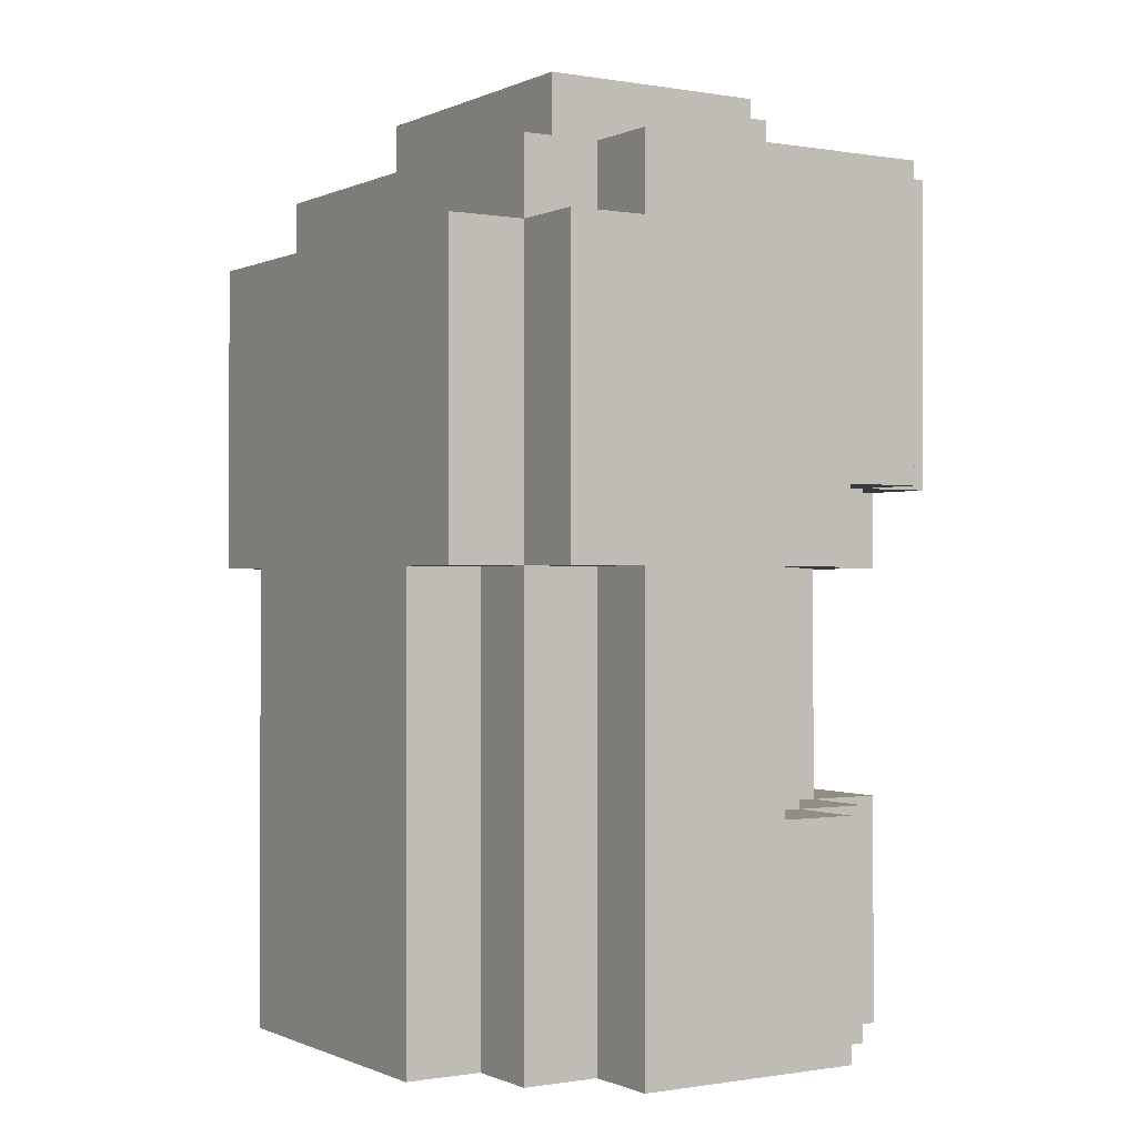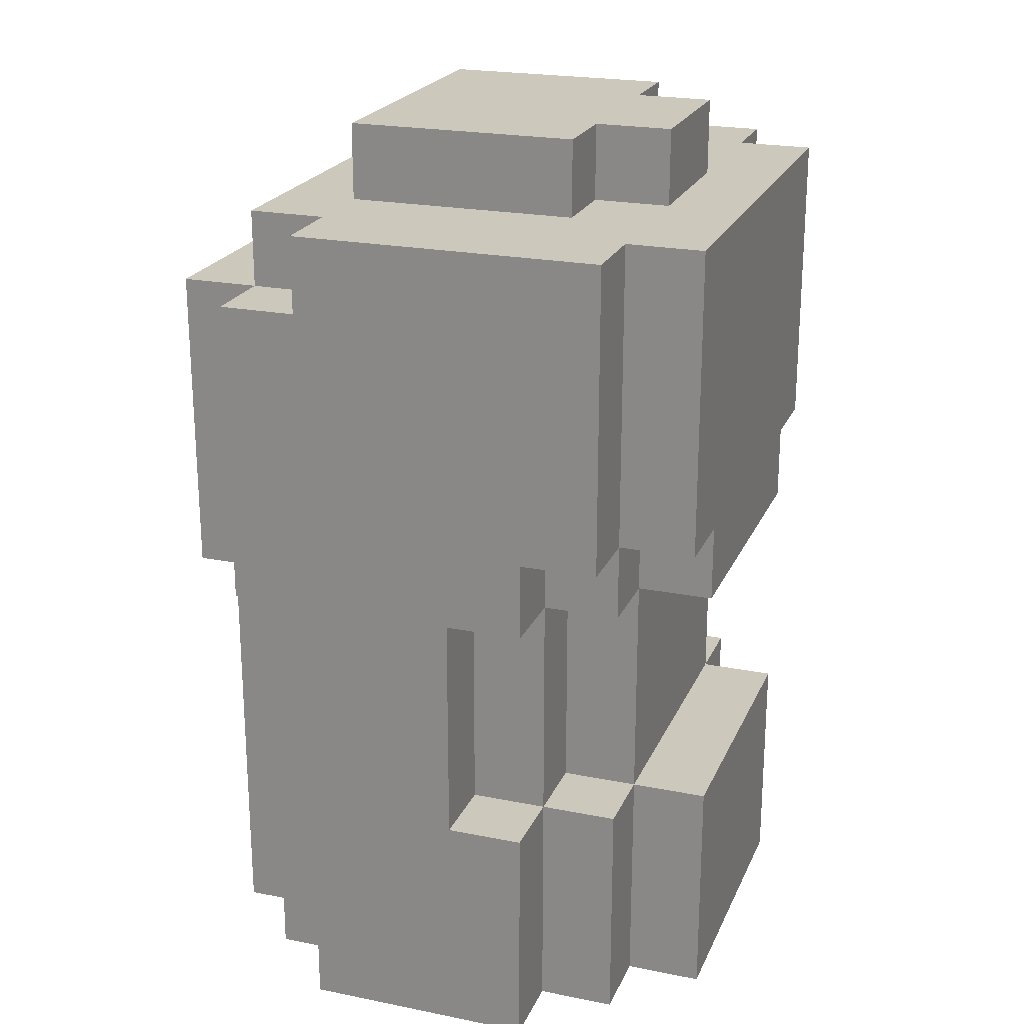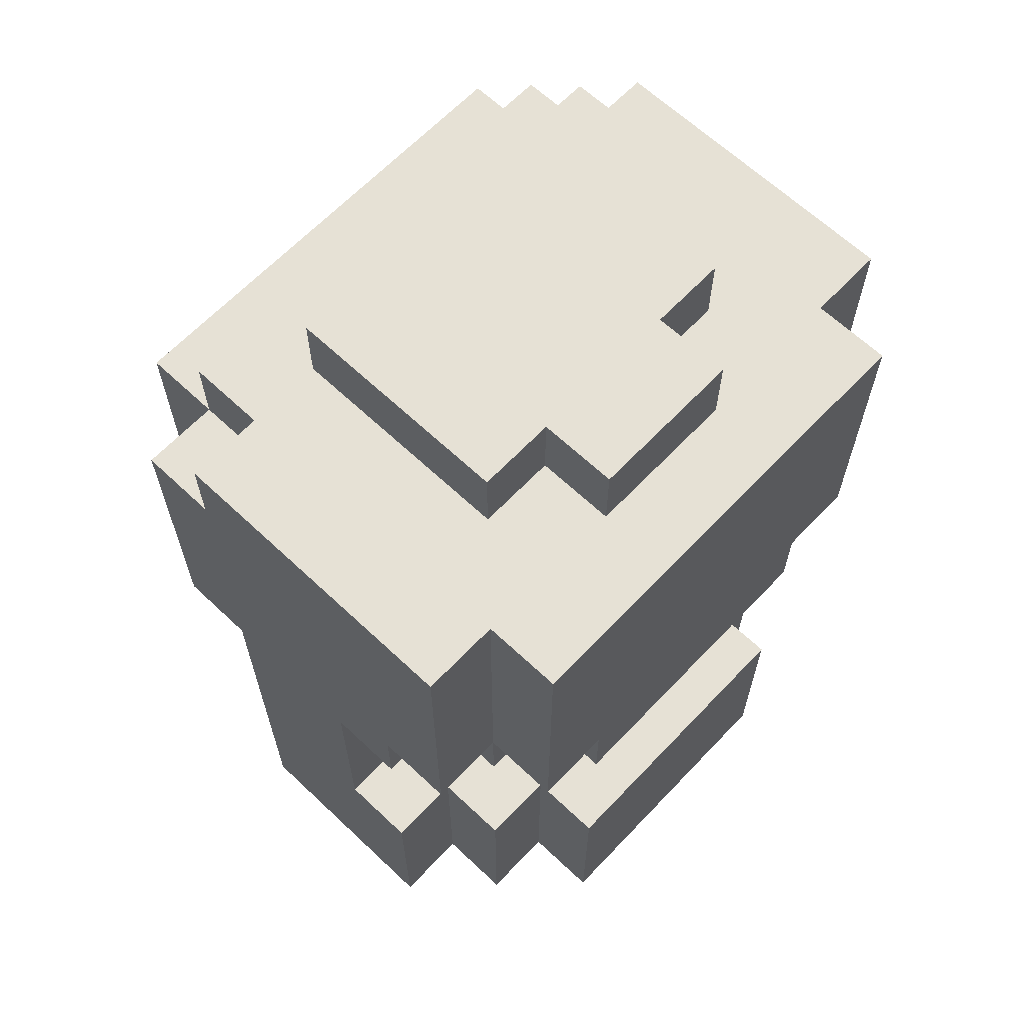
<metadata>
{"format":"obj","ext":"obj","renderer":"f3d","projection":"perspective","resolution":1024,"background":"white","views":[{"elev":-0.5,"azim":57.7,"up":"+Y"},{"elev":22.2,"azim":109.2,"up":"+Y"},{"elev":64.5,"azim":133.5,"up":"+Y"}]}
</metadata>
<code>
o chest_lgt_2c_sh_color
v -0.4 1.4 0.2
v -0.4 1.4 -0.1
v -0.4 1.6 0.2
v -0.4 1.6 -0.1
v -0.4 1.7 0.2
v -0.4 1.7 0
v -0.4 1.7 -0.1
v -0.4 2 0.3
v -0.4 2 0.2
v -0.4 2 0
v -0.4 2 -0.1
v -0.4 2.1 -0.1
v -0.4 2.1 -0.2
v -0.4 2.4 0.3
v -0.4 2.4 0.2
v -0.4 2.5 0.2
v -0.4 2.5 -0.2
v -0.3 1.4 0.3
v -0.3 1.4 0.2
v -0.3 1.4 -0.1
v -0.3 1.4 -0.2
v -0.3 1.6 0.3
v -0.3 1.6 0.2
v -0.3 1.6 -0.1
v -0.3 1.6 -0.2
v -0.3 1.7 0.3
v -0.3 1.7 0.2
v -0.3 1.7 0
v -0.3 1.7 -0.1
v -0.3 1.7 -0.2
v -0.3 2 0.4
v -0.3 2 0.3
v -0.3 2 0.2
v -0.3 2 0
v -0.3 2 -0.1
v -0.3 2 -0.2
v -0.3 2.1 -0.1
v -0.3 2.1 -0.2
v -0.3 2.1 -0.3
v -0.3 2.4 0.4
v -0.3 2.4 0.3
v -0.3 2.4 0.2
v -0.3 2.5 0.3
v -0.3 2.5 0.2
v -0.3 2.5 -0.2
v -0.3 2.5 -0.3
v -0.2 1.4 0.4
v -0.2 1.4 0.3
v -0.2 1.4 -0.2
v -0.2 1.4 -0.3
v -0.2 1.6 0.4
v -0.2 1.6 0.3
v -0.2 1.6 -0.2
v -0.2 1.6 -0.3
v -0.2 1.7 0.4
v -0.2 1.7 0.3
v -0.2 1.7 -0.1
v -0.2 1.7 -0.2
v -0.2 1.7 -0.3
v -0.2 2 0.4
v -0.2 2 0.3
v -0.2 2 -0.1
v -0.2 2 -0.2
v -0.2 2 -0.3
v -0.2 2.1 -0.2
v -0.2 2.1 -0.3
v -0.2 2.5 0.2
v -0.2 2.5 -0.1
v -0.2 2.6 0.2
v -0.2 2.6 -0.1
v -0.1 2.5 -0.1
v -0.1 2.5 -0.2
v -0.1 2.6 -0.1
v -0.1 2.6 -0.2
v 0.2 1.6 -0.1
v 0.2 1.6 -0.2
v 0.2 1.7 -0.1
v 0.2 1.7 -0.2
v -0.2 1.6 -0.1
v -0.2 1.6 -0.2
v -0.2 1.7 -0.1
v -0.2 1.7 -0.2
v 0.1 2.5 -0.1
v 0.1 2.5 -0.2
v 0.1 2.6 -0.1
v 0.1 2.6 -0.2
v 0.2 1.4 0.4
v 0.2 1.4 0.3
v 0.2 1.4 -0.2
v 0.2 1.4 -0.3
v 0.2 1.6 0.4
v 0.2 1.6 0.3
v 0.2 1.6 -0.2
v 0.2 1.6 -0.3
v 0.2 1.7 0.4
v 0.2 1.7 0.3
v 0.2 1.7 -0.1
v 0.2 1.7 -0.2
v 0.2 1.7 -0.3
v 0.2 1.8 0.3
v 0.2 1.9 0.4
v 0.2 1.9 0.3
v 0.2 2 0.4
v 0.2 2 0.3
v 0.2 2 -0.1
v 0.2 2 -0.2
v 0.2 2 -0.3
v 0.2 2.1 -0.2
v 0.2 2.1 -0.3
v 0.2 2.5 0.2
v 0.2 2.5 -0.1
v 0.2 2.6 0.2
v 0.2 2.6 -0.1
v 0.3 1.4 0.3
v 0.3 1.4 0.2
v 0.3 1.4 -0.1
v 0.3 1.4 -0.2
v 0.3 1.6 0.3
v 0.3 1.6 0.2
v 0.3 1.6 -0.1
v 0.3 1.6 -0.2
v 0.3 1.7 0.3
v 0.3 1.7 0.2
v 0.3 1.7 0
v 0.3 1.7 -0.1
v 0.3 1.7 -0.2
v 0.3 1.8 0.3
v 0.3 1.8 0.2
v 0.3 1.9 0.3
v 0.3 1.9 0.2
v 0.3 2 0.4
v 0.3 2 0.3
v 0.3 2 0.2
v 0.3 2 0
v 0.3 2 -0.1
v 0.3 2 -0.2
v 0.3 2.1 -0.1
v 0.3 2.1 -0.2
v 0.3 2.1 -0.3
v 0.3 2.4 0.4
v 0.3 2.4 0.3
v 0.3 2.4 0.2
v 0.3 2.5 0.3
v 0.3 2.5 0.2
v 0.3 2.5 -0.2
v 0.3 2.5 -0.3
v 0.4 1.4 0.2
v 0.4 1.4 -0.1
v 0.4 1.6 0.2
v 0.4 1.6 -0.1
v 0.4 1.7 0.2
v 0.4 1.7 0.1
v 0.4 1.7 0
v 0.4 1.7 -0.1
v 0.4 1.8 0.2
v 0.4 1.8 0.1
v 0.4 2 0.3
v 0.4 2 0.2
v 0.4 2 0
v 0.4 2 -0.1
v 0.4 2.1 -0.1
v 0.4 2.1 -0.2
v 0.4 2.4 0.3
v 0.4 2.4 0.2
v 0.4 2.5 0.2
v 0.4 2.5 -0.2
v -0.3 2 0.4
v -0.3 2.4 0.4
v -0.2 1.4 0.4
v -0.2 1.6 0.4
v -0.2 1.7 0.4
v -0.2 2 0.4
v -0.2 2.2 0.4
v -0.2 2.4 0.4
v -0.1 1.6 0.4
v -0.1 1.7 0.4
v -0.1 2.1 0.4
v -0.1 2.2 0.4
v -0.1 2.4 0.4
v 0 2 0.4
v 0 2.1 0.4
v 0 2.2 0.4
v 0.1 1.6 0.4
v 0.1 1.7 0.4
v 0.1 1.9 0.4
v 0.1 2 0.4
v 0.1 2.1 0.4
v 0.1 2.4 0.4
v 0.2 1.4 0.4
v 0.2 1.6 0.4
v 0.2 1.7 0.4
v 0.2 1.9 0.4
v 0.2 2 0.4
v 0.2 2.4 0.4
v 0.3 2 0.4
v 0.3 2.4 0.4
v -0.4 2 0.3
v -0.4 2.4 0.3
v -0.3 1.4 0.3
v -0.3 1.6 0.3
v -0.3 1.7 0.3
v -0.3 2 0.3
v -0.3 2.4 0.3
v -0.3 2.5 0.3
v -0.2 1.4 0.3
v -0.2 1.6 0.3
v -0.2 1.7 0.3
v -0.2 2 0.3
v -0.2 2.4 0.3
v -0.2 2.5 0.3
v -0.1 2.4 0.3
v -0.1 2.5 0.3
v 0.1 2.4 0.3
v 0.1 2.5 0.3
v 0.2 1.4 0.3
v 0.2 1.6 0.3
v 0.2 1.7 0.3
v 0.2 1.8 0.3
v 0.2 1.9 0.3
v 0.2 2 0.3
v 0.2 2.4 0.3
v 0.2 2.5 0.3
v 0.3 1.4 0.3
v 0.3 1.6 0.3
v 0.3 1.7 0.3
v 0.3 1.8 0.3
v 0.3 1.9 0.3
v 0.3 2 0.3
v 0.3 2.4 0.3
v 0.3 2.5 0.3
v 0.4 2 0.3
v 0.4 2.4 0.3
v -0.4 1.4 0.2
v -0.4 1.6 0.2
v -0.4 1.7 0.2
v -0.4 2 0.2
v -0.4 2.4 0.2
v -0.4 2.5 0.2
v -0.3 1.4 0.2
v -0.3 1.6 0.2
v -0.3 1.7 0.2
v -0.3 2 0.2
v -0.3 2.4 0.2
v -0.3 2.5 0.2
v -0.2 2.5 0.2
v -0.2 2.6 0.2
v -0.1 2.5 0.2
v -0.1 2.6 0.2
v 0.1 2.5 0.2
v 0.1 2.6 0.2
v 0.2 2.5 0.2
v 0.2 2.6 0.2
v 0.3 1.4 0.2
v 0.3 1.6 0.2
v 0.3 1.7 0.2
v 0.3 1.8 0.2
v 0.3 1.9 0.2
v 0.3 2 0.2
v 0.3 2.4 0.2
v 0.3 2.5 0.2
v 0.4 1.4 0.2
v 0.4 1.6 0.2
v 0.4 1.7 0.2
v 0.4 1.8 0.2
v 0.4 2 0.2
v 0.4 2.4 0.2
v 0.4 2.5 0.2
v -0.2 1.6 -0.2
v -0.2 1.7 -0.2
v 0.2 1.6 -0.2
v 0.2 1.7 -0.2
v -0.4 1.7 0
v -0.4 2 0
v -0.3 1.7 0
v -0.3 2 0
v 0.3 1.7 0
v 0.3 2 0
v 0.4 1.7 0
v 0.4 2 0
v -0.4 1.4 -0.1
v -0.4 1.6 -0.1
v -0.4 1.7 -0.1
v -0.4 2 -0.1
v -0.4 2.1 -0.1
v -0.3 1.4 -0.1
v -0.3 1.6 -0.1
v -0.3 1.7 -0.1
v -0.3 2 -0.1
v -0.3 2.1 -0.1
v -0.2 1.6 -0.1
v -0.2 1.7 -0.1
v -0.2 2 -0.1
v -0.2 2.5 -0.1
v -0.2 2.6 -0.1
v -0.1 2.5 -0.1
v -0.1 2.6 -0.1
v 0.1 2.5 -0.1
v 0.1 2.6 -0.1
v 0.2 1.6 -0.1
v 0.2 1.7 -0.1
v 0.2 2 -0.1
v 0.2 2.5 -0.1
v 0.2 2.6 -0.1
v 0.3 1.4 -0.1
v 0.3 1.6 -0.1
v 0.3 1.7 -0.1
v 0.3 2 -0.1
v 0.3 2.1 -0.1
v 0.4 1.4 -0.1
v 0.4 1.6 -0.1
v 0.4 1.7 -0.1
v 0.4 2 -0.1
v 0.4 2.1 -0.1
v -0.4 2.1 -0.2
v -0.4 2.5 -0.2
v -0.3 1.4 -0.2
v -0.3 1.6 -0.2
v -0.3 1.7 -0.2
v -0.3 2 -0.2
v -0.3 2.1 -0.2
v -0.3 2.5 -0.2
v -0.2 1.4 -0.2
v -0.2 1.6 -0.2
v -0.2 1.7 -0.2
v -0.2 2 -0.2
v -0.2 2.1 -0.2
v -0.1 2.5 -0.2
v -0.1 2.6 -0.2
v 0.1 2.5 -0.2
v 0.1 2.6 -0.2
v 0.2 1.4 -0.2
v 0.2 1.6 -0.2
v 0.2 1.7 -0.2
v 0.2 2 -0.2
v 0.2 2.1 -0.2
v 0.3 1.4 -0.2
v 0.3 1.6 -0.2
v 0.3 1.7 -0.2
v 0.3 2 -0.2
v 0.3 2.1 -0.2
v 0.3 2.5 -0.2
v 0.4 2.1 -0.2
v 0.4 2.5 -0.2
v -0.3 2.1 -0.3
v -0.3 2.5 -0.3
v -0.2 1.4 -0.3
v -0.2 1.6 -0.3
v -0.2 1.7 -0.3
v -0.2 2 -0.3
v -0.2 2.1 -0.3
v 0.2 1.4 -0.3
v 0.2 1.6 -0.3
v 0.2 1.7 -0.3
v 0.2 2 -0.3
v 0.2 2.1 -0.3
v 0.3 2.1 -0.3
v 0.3 2.5 -0.3
v -0.2 1.4 0.4
v 0.2 1.4 0.4
v -0.3 1.4 0.3
v -0.2 1.4 0.3
v 0.2 1.4 0.3
v 0.3 1.4 0.3
v -0.4 1.4 0.2
v -0.3 1.4 0.2
v 0.3 1.4 0.2
v 0.4 1.4 0.2
v -0.4 1.4 -0.1
v -0.3 1.4 -0.1
v -0.2 1.4 -0.1
v 0.2 1.4 -0.1
v 0.3 1.4 -0.1
v 0.4 1.4 -0.1
v -0.3 1.4 -0.2
v -0.2 1.4 -0.2
v 0.2 1.4 -0.2
v 0.3 1.4 -0.2
v -0.2 1.4 -0.3
v 0.2 1.4 -0.3
v -0.2 1.7 -0.1
v 0.2 1.7 -0.1
v -0.2 1.7 -0.2
v 0.2 1.7 -0.2
v -0.3 2 0.4
v -0.2 2 0.4
v 0.2 2 0.4
v 0.3 2 0.4
v -0.4 2 0.3
v -0.3 2 0.3
v -0.2 2 0.3
v 0.2 2 0.3
v 0.3 2 0.3
v 0.4 2 0.3
v -0.4 2 0.2
v -0.3 2 0.2
v 0.3 2 0.2
v 0.4 2 0.2
v -0.4 2 0
v -0.3 2 0
v 0.3 2 0
v 0.4 2 0
v -0.4 2 -0.1
v -0.3 2 -0.1
v -0.2 2 -0.1
v 0.2 2 -0.1
v 0.3 2 -0.1
v 0.4 2 -0.1
v -0.3 2 -0.2
v -0.2 2 -0.2
v 0.2 2 -0.2
v 0.3 2 -0.2
v -0.2 2 -0.3
v 0.2 2 -0.3
v -0.4 2.1 -0.1
v -0.3 2.1 -0.1
v 0.3 2.1 -0.1
v 0.4 2.1 -0.1
v -0.4 2.1 -0.2
v -0.3 2.1 -0.2
v -0.2 2.1 -0.2
v 0.2 2.1 -0.2
v 0.3 2.1 -0.2
v 0.4 2.1 -0.2
v -0.3 2.1 -0.3
v -0.2 2.1 -0.3
v 0.2 2.1 -0.3
v 0.3 2.1 -0.3
v -0.2 1.6 -0.1
v 0.2 1.6 -0.1
v -0.2 1.6 -0.2
v 0.2 1.6 -0.2
v -0.4 1.7 0
v -0.3 1.7 0
v 0.3 1.7 0
v 0.4 1.7 0
v -0.4 1.7 -0.1
v -0.3 1.7 -0.1
v -0.2 1.7 -0.1
v 0.2 1.7 -0.1
v 0.3 1.7 -0.1
v 0.4 1.7 -0.1
v -0.3 1.7 -0.2
v -0.2 1.7 -0.2
v 0.2 1.7 -0.2
v 0.3 1.7 -0.2
v -0.2 1.7 -0.3
v 0.2 1.7 -0.3
v -0.3 2.4 0.4
v -0.2 2.4 0.4
v -0.1 2.4 0.4
v 0.1 2.4 0.4
v 0.2 2.4 0.4
v 0.3 2.4 0.4
v -0.4 2.4 0.3
v -0.3 2.4 0.3
v -0.2 2.4 0.3
v -0.1 2.4 0.3
v 0.1 2.4 0.3
v 0.2 2.4 0.3
v 0.3 2.4 0.3
v 0.4 2.4 0.3
v -0.4 2.4 0.2
v -0.3 2.4 0.2
v 0.3 2.4 0.2
v 0.4 2.4 0.2
v -0.3 2.5 0.3
v -0.2 2.5 0.3
v -0.1 2.5 0.3
v 0.1 2.5 0.3
v 0.2 2.5 0.3
v 0.3 2.5 0.3
v -0.4 2.5 0.2
v -0.3 2.5 0.2
v -0.2 2.5 0.2
v -0.1 2.5 0.2
v 0.1 2.5 0.2
v 0.2 2.5 0.2
v 0.3 2.5 0.2
v 0.4 2.5 0.2
v -0.2 2.5 -0.1
v -0.1 2.5 -0.1
v 0.1 2.5 -0.1
v 0.2 2.5 -0.1
v -0.4 2.5 -0.2
v -0.3 2.5 -0.2
v -0.1 2.5 -0.2
v 0.1 2.5 -0.2
v 0.3 2.5 -0.2
v 0.4 2.5 -0.2
v -0.3 2.5 -0.3
v 0.3 2.5 -0.3
v -0.2 2.6 0.2
v -0.1 2.6 0.2
v 0.1 2.6 0.2
v 0.2 2.6 0.2
v -0.1 2.6 0.1
v 0.1 2.6 0.1
v -0.2 2.6 -0.1
v -0.1 2.6 -0.1
v 0.1 2.6 -0.1
v 0.2 2.6 -0.1
v -0.1 2.6 -0.2
v 0.1 2.6 -0.2
f 3 2 1
f 4 2 3
f 5 4 3
f 6 4 5
f 7 4 6
f 9 6 5
f 10 6 9
f 12 9 8
f 12 11 10
f 12 10 9
f 14 12 8
f 14 13 12
f 15 13 14
f 16 13 15
f 17 13 16
f 22 19 18
f 23 19 22
f 24 21 20
f 25 21 24
f 26 23 22
f 27 23 26
f 29 25 24
f 30 25 29
f 32 27 26
f 33 27 32
f 34 29 28
f 35 29 34
f 37 36 35
f 38 36 37
f 40 32 31
f 41 32 40
f 43 42 41
f 44 42 43
f 45 39 38
f 46 39 45
f 51 48 47
f 52 48 51
f 53 50 49
f 54 50 53
f 55 52 51
f 56 52 55
f 58 54 53
f 59 54 58
f 60 56 55
f 61 56 60
f 62 58 57
f 63 58 62
f 65 64 63
f 66 64 65
f 69 68 67
f 70 68 69
f 73 72 71
f 74 72 73
f 77 76 75
f 78 76 77
f 79 80 81
f 81 80 82
f 83 84 85
f 85 84 86
f 87 88 91
f 91 88 92
f 89 90 93
f 93 90 94
f 91 92 95
f 95 92 96
f 93 94 98
f 98 94 99
f 95 96 100
f 95 100 101
f 101 100 102
f 101 102 103
f 103 102 104
f 97 98 105
f 105 98 106
f 106 107 108
f 108 107 109
f 110 111 112
f 112 111 113
f 114 115 118
f 118 115 119
f 116 117 120
f 120 117 121
f 118 119 122
f 122 119 123
f 120 121 125
f 125 121 126
f 122 123 127
f 127 123 128
f 127 128 129
f 129 128 130
f 129 130 132
f 132 130 133
f 124 125 134
f 134 125 135
f 135 136 137
f 137 136 138
f 131 132 140
f 140 132 141
f 141 142 143
f 143 142 144
f 138 139 145
f 145 139 146
f 147 148 149
f 149 148 150
f 149 150 151
f 151 150 152
f 152 150 153
f 153 150 154
f 151 152 155
f 152 153 156
f 155 152 156
f 155 156 158
f 156 153 159
f 158 156 159
f 157 158 161
f 159 160 161
f 158 159 161
f 157 161 163
f 161 162 163
f 163 162 164
f 164 162 165
f 165 162 166
f 172 168 167
f 173 168 172
f 174 168 173
f 175 171 170
f 175 170 169
f 176 172 171
f 176 171 175
f 176 173 172
f 177 173 176
f 178 174 173
f 178 173 177
f 179 174 178
f 180 177 176
f 181 178 177
f 181 177 180
f 182 179 178
f 182 178 181
f 183 175 169
f 183 176 175
f 184 180 176
f 184 176 183
f 185 180 184
f 186 181 180
f 186 180 185
f 187 182 181
f 187 181 186
f 188 179 182
f 188 182 187
f 189 183 169
f 190 184 183
f 190 183 189
f 191 185 184
f 191 184 190
f 192 187 186
f 192 185 191
f 192 186 185
f 192 188 187
f 193 188 192
f 194 188 193
f 195 194 193
f 196 194 195
f 202 198 197
f 203 198 202
f 205 200 199
f 206 201 200
f 206 200 205
f 207 202 201
f 207 201 206
f 208 202 207
f 209 204 203
f 210 204 209
f 211 210 209
f 212 210 211
f 213 212 211
f 214 212 213
f 221 214 213
f 222 214 221
f 223 216 215
f 224 217 216
f 224 216 223
f 225 218 217
f 225 217 224
f 226 219 218
f 226 218 225
f 227 220 219
f 227 219 226
f 228 220 227
f 229 222 221
f 230 222 229
f 231 229 228
f 232 229 231
f 239 234 233
f 240 235 234
f 240 234 239
f 241 236 235
f 241 235 240
f 242 236 241
f 243 238 237
f 244 238 243
f 247 246 245
f 248 246 247
f 249 248 247
f 250 248 249
f 251 250 249
f 252 250 251
f 261 254 253
f 262 255 254
f 262 254 261
f 263 256 255
f 263 255 262
f 264 257 256
f 264 256 263
f 264 258 257
f 265 258 264
f 266 260 259
f 267 260 266
f 270 269 268
f 271 269 270
f 272 273 274
f 274 273 275
f 276 277 278
f 278 277 279
f 280 281 285
f 281 282 286
f 285 281 286
f 286 282 287
f 283 284 288
f 288 284 289
f 287 288 291
f 291 288 292
f 293 294 295
f 295 294 296
f 290 291 299
f 299 291 300
f 297 298 302
f 302 298 303
f 300 301 306
f 306 301 307
f 304 305 309
f 305 306 310
f 309 305 310
f 310 306 311
f 307 308 312
f 312 308 313
f 314 315 320
f 320 315 321
f 316 317 322
f 317 318 323
f 322 317 323
f 323 318 324
f 319 320 325
f 325 320 326
f 327 328 329
f 329 328 330
f 324 325 333
f 333 325 334
f 331 332 336
f 332 333 337
f 336 332 337
f 337 333 338
f 334 335 339
f 339 335 340
f 340 341 342
f 342 341 343
f 344 345 350
f 346 347 351
f 347 348 352
f 351 347 352
f 352 348 353
f 349 350 354
f 350 345 355
f 354 350 355
f 355 345 356
f 356 345 357
f 361 359 358
f 362 359 361
f 365 361 360
f 365 363 362
f 365 362 361
f 366 363 365
f 368 365 364
f 369 366 365
f 369 365 368
f 370 366 369
f 371 366 370
f 372 367 366
f 372 366 371
f 373 367 372
f 374 370 369
f 375 371 370
f 375 370 374
f 376 372 371
f 376 371 375
f 377 372 376
f 378 376 375
f 379 376 378
f 382 381 380
f 383 381 382
f 389 385 384
f 390 385 389
f 391 387 386
f 392 387 391
f 394 389 388
f 395 389 394
f 396 393 392
f 397 393 396
f 402 399 398
f 403 399 402
f 406 401 400
f 407 401 406
f 408 404 403
f 409 404 408
f 410 406 405
f 411 406 410
f 412 410 409
f 413 410 412
f 418 415 414
f 419 415 418
f 422 417 416
f 423 417 422
f 424 420 419
f 425 420 424
f 426 422 421
f 427 422 426
f 428 429 430
f 430 429 431
f 432 433 436
f 436 433 437
f 434 435 440
f 440 435 441
f 437 438 442
f 442 438 443
f 439 440 444
f 444 440 445
f 443 444 446
f 446 444 447
f 448 449 455
f 449 450 456
f 455 449 456
f 450 451 457
f 456 450 457
f 451 452 458
f 457 451 458
f 452 453 459
f 458 452 459
f 459 453 460
f 454 455 462
f 462 455 463
f 460 461 464
f 464 461 465
f 466 467 473
f 467 468 474
f 473 467 474
f 468 469 475
f 474 468 475
f 469 470 476
f 475 469 476
f 470 471 477
f 476 470 477
f 477 471 478
f 472 473 480
f 473 474 480
f 478 479 483
f 477 478 483
f 480 481 484
f 472 480 484
f 484 481 485
f 485 481 486
f 482 483 487
f 483 479 488
f 487 483 488
f 488 479 489
f 485 486 490
f 486 487 490
f 487 488 490
f 490 488 491
f 492 493 496
f 493 494 496
f 494 495 497
f 496 494 497
f 492 496 498
f 496 497 499
f 498 496 499
f 497 495 500
f 499 497 500
f 500 495 501
f 499 500 502
f 502 500 503

</code>
